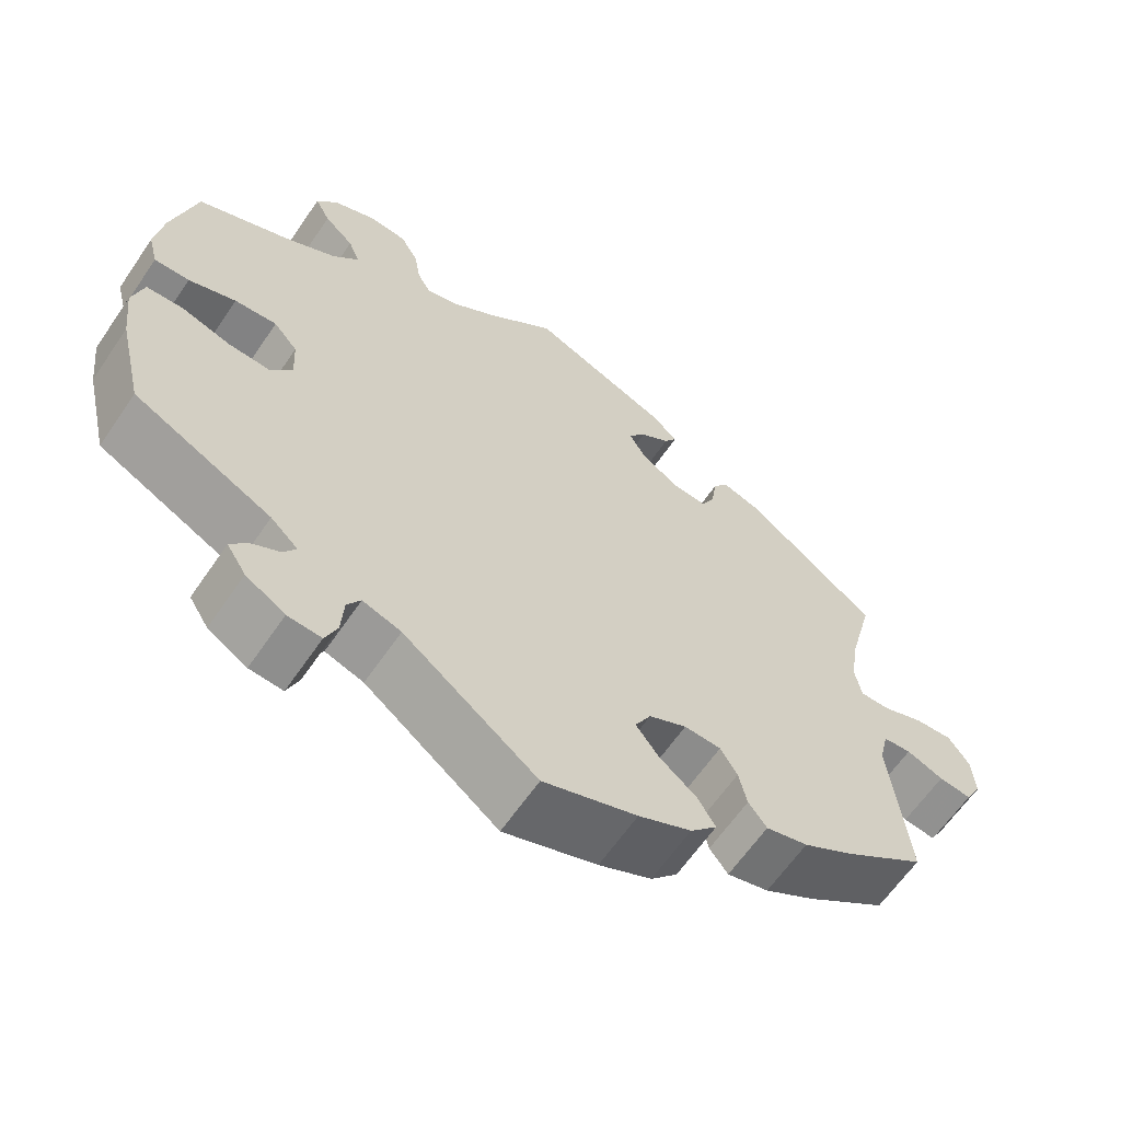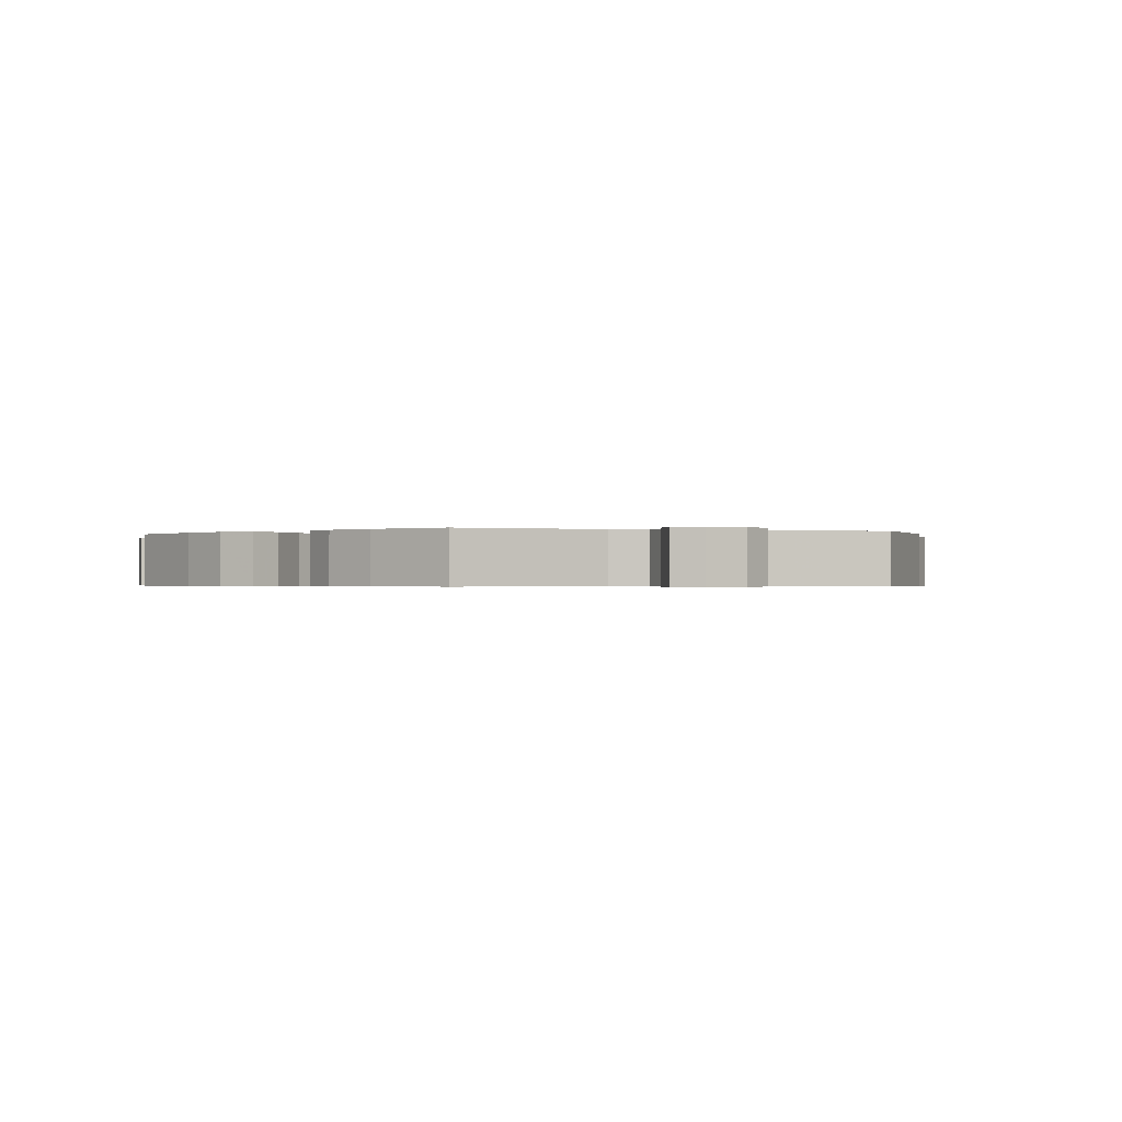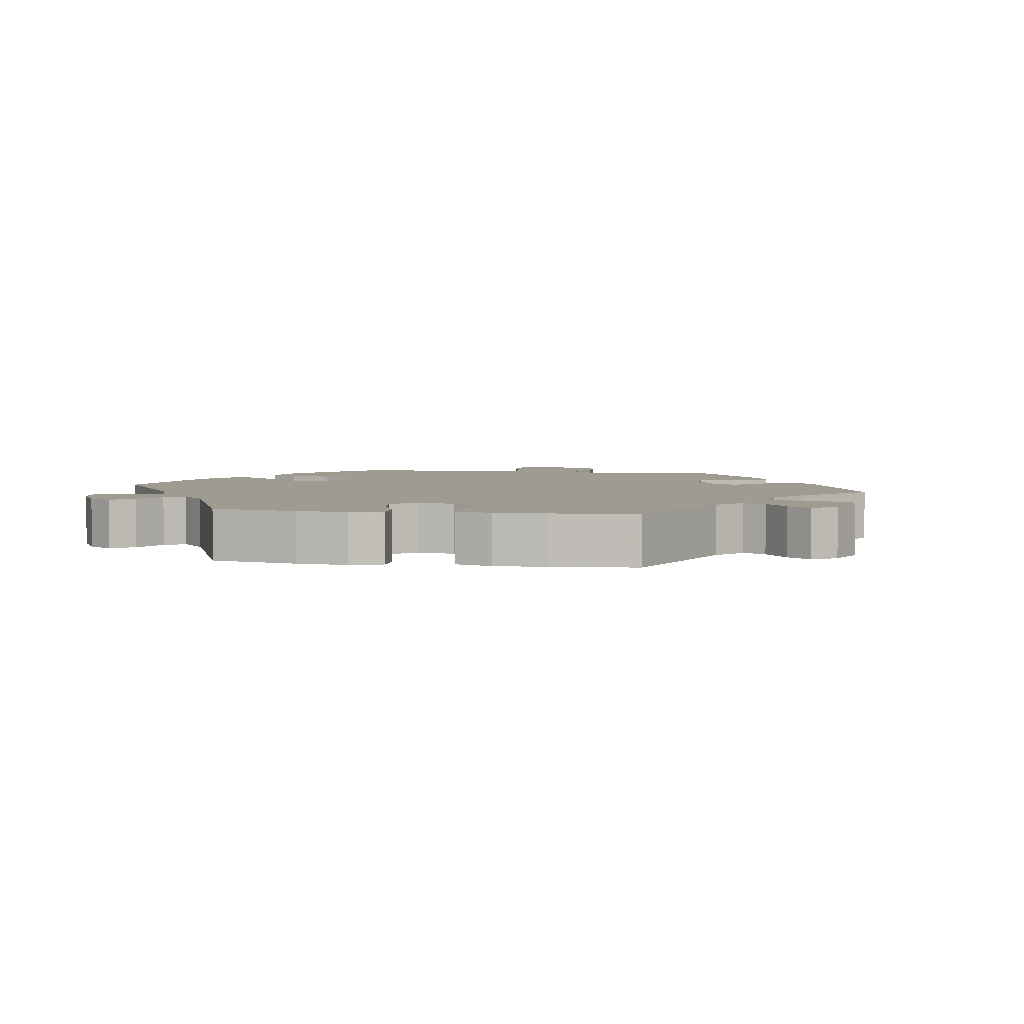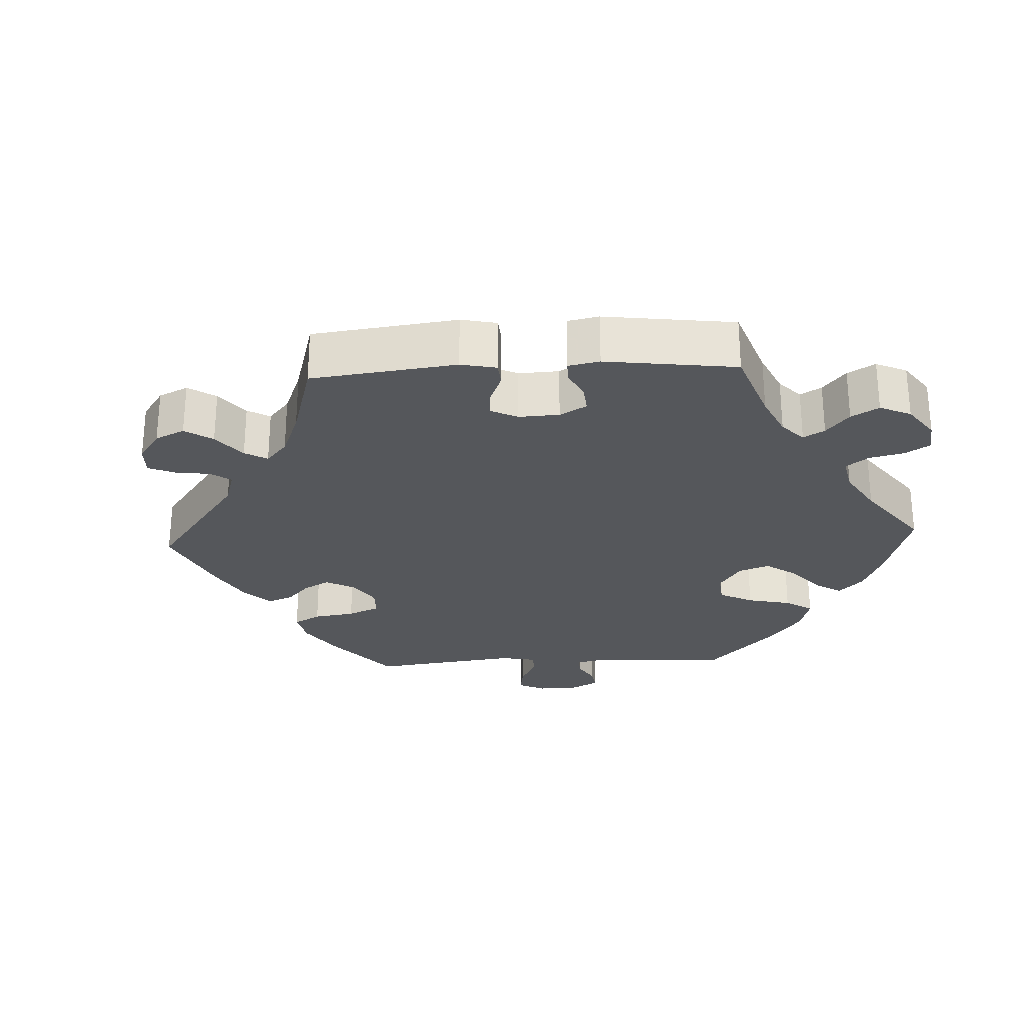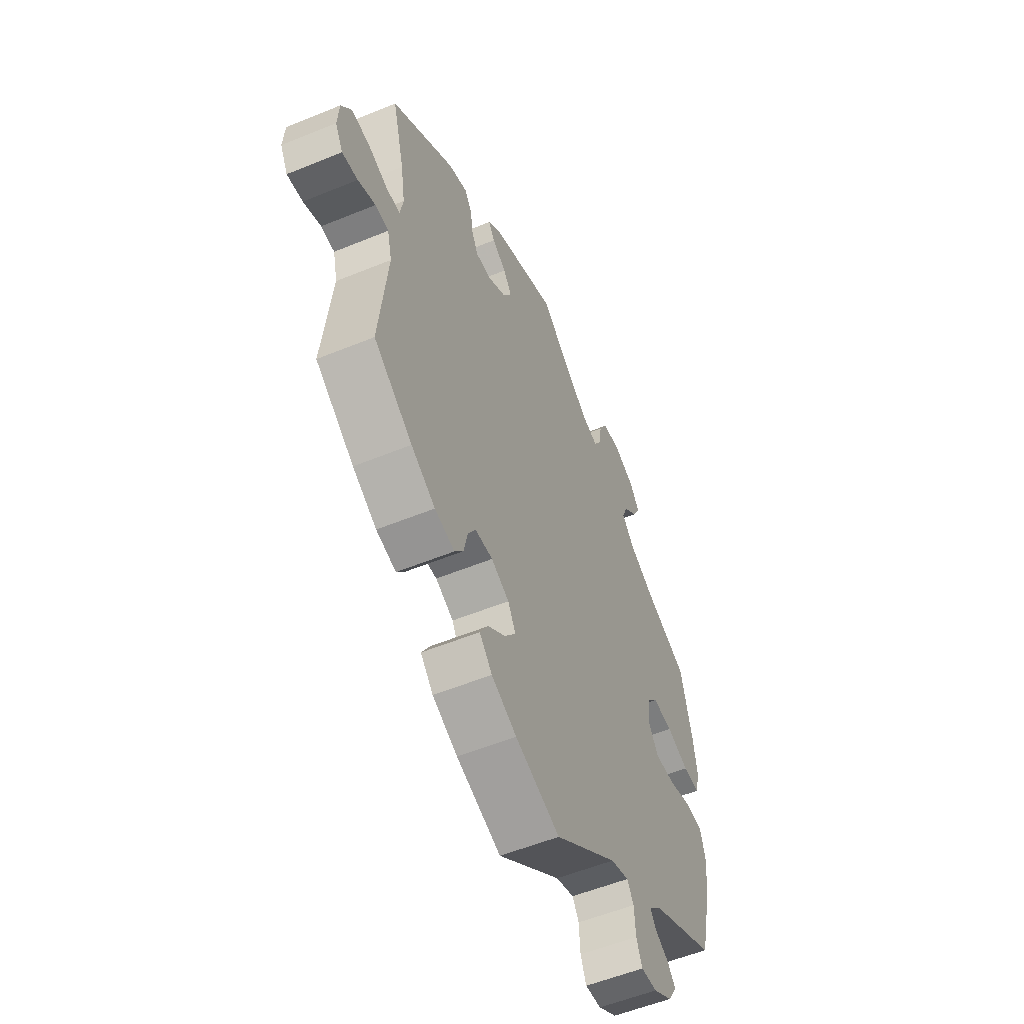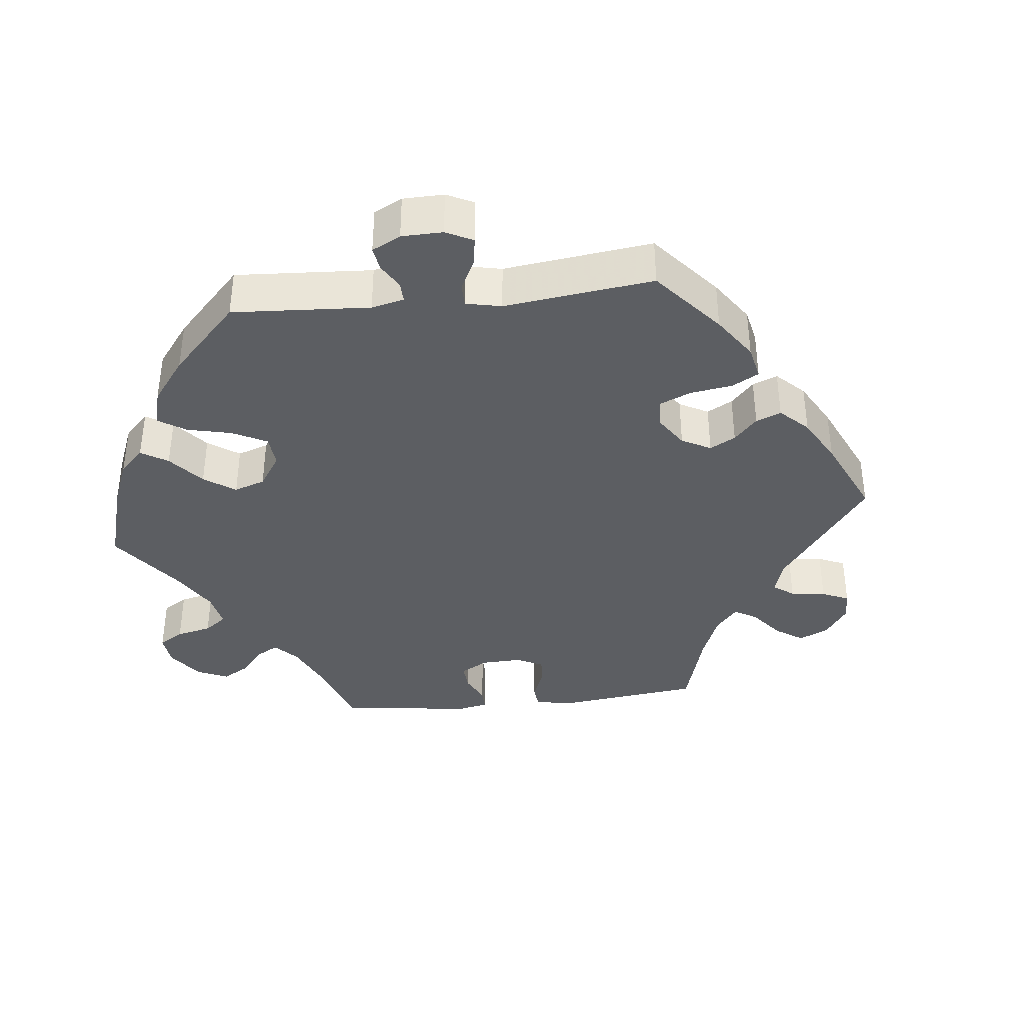
<metadata>
{"format":"obj","ext":"obj","renderer":"f3d","projection":"perspective","resolution":1024,"background":"white","views":[{"elev":-63.0,"azim":145.7,"up":"+Z"},{"elev":-0.5,"azim":-108.2,"up":"+Y"},{"elev":4.2,"azim":-140.7,"up":"+Y"},{"elev":-26.9,"azim":-27.0,"up":"+Y"},{"elev":-55.2,"azim":-66.6,"up":"+Z"},{"elev":-37.7,"azim":156.0,"up":"+Y"}]}
</metadata>
<code>
v -0.479 0.07 -0.082
v -0.491 0.07 -0.032
v -0.526 0.07 -0.029
v -0.572 0.07 -0.048
v -0.613 0.07 -0.053
v -0.633 0.07 -0.016
v -0.629 0.07 0.038
v -0.603 0.07 0.076
v -0.556 0.07 0.073
v -0.504 0.07 0.053
v -0.467 0.07 0.053
v -0.459 0.07 0.098
v -0.47 0.07 0.169
v -0.501 0.07 0.289
v -0.336 0.07 0.414
v -0.287 0.07 0.43
v -0.268 0.07 0.403
v -0.261 0.07 0.356
v -0.244 0.07 0.322
v -0.202 0.07 0.325
v -0.154 0.07 0.356
v -0.132 0.07 0.394
v -0.154 0.07 0.425
v -0.191 0.07 0.45
v -0.207 0.07 0.476
v -0.173 0.07 0.506
v 0 0.07 0.578
v 0.086 0.07 0.505
v 0.14 0.07 0.467
v 0.182 0.07 0.455
v 0.199 0.07 0.485
v 0.207 0.07 0.534
v 0.229 0.07 0.573
v 0.277 0.07 0.578
v 0.331 0.07 0.554
v 0.357 0.07 0.518
v 0.338 0.07 0.482
v 0.301 0.07 0.447
v 0.286 0.07 0.411
v 0.32 0.07 0.373
v 0.384 0.07 0.338
v 0.5 0.07 0.289
v 0.53 0.07 0.168
v 0.54 0.07 0.098
v 0.528 0.07 0.051
v 0.484 0.07 0.052
v 0.425 0.07 0.073
v 0.372 0.07 0.077
v 0.342 0.07 0.042
v 0.339 0.07 -0.013
v 0.365 0.07 -0.05
v 0.419 0.07 -0.047
v 0.48 0.07 -0.028
v 0.526 0.07 -0.03
v 0.54 0.07 -0.082
v 0.531 0.07 -0.158
v 0.5 0.07 -0.289
v 0.328 0.07 -0.376
v 0.294 0.07 -0.408
v 0.309 0.07 -0.432
v 0.345 0.07 -0.452
v 0.366 0.07 -0.478
v 0.342 0.07 -0.516
v 0.293 0.07 -0.546
v 0.251 0.07 -0.549
v 0.236 0.07 -0.512
v 0.233 0.07 -0.462
v 0.216 0.07 -0.434
v 0.168 0.07 -0.45
v 0.001 0.07 -0.578
v -0.116 0.07 -0.537
v -0.182 0.07 -0.506
v -0.215 0.07 -0.47
v -0.193 0.07 -0.433
v -0.147 0.07 -0.396
v -0.118 0.07 -0.357
v -0.138 0.07 -0.32
v -0.185 0.07 -0.297
v -0.231 0.07 -0.299
v -0.252 0.07 -0.334
v -0.262 0.07 -0.38
v -0.285 0.07 -0.41
v -0.337 0.07 -0.397
v -0.4 0.07 -0.36
v -0.501 0.07 -0.289
v -0.479 0 -0.082
v -0.491 0 -0.032
v -0.526 0 -0.029
v -0.572 0 -0.048
v -0.613 0 -0.053
v -0.633 0 -0.016
v -0.629 0 0.038
v -0.603 0 0.076
v -0.556 0 0.073
v -0.504 0 0.053
v -0.467 0 0.053
v -0.459 0 0.098
v -0.47 0 0.169
v -0.501 0 0.289
v -0.336 0 0.414
v -0.287 0 0.43
v -0.268 0 0.403
v -0.261 0 0.356
v -0.244 0 0.322
v -0.202 0 0.325
v -0.154 0 0.356
v -0.132 0 0.394
v -0.154 0 0.425
v -0.191 0 0.45
v -0.207 0 0.476
v -0.173 0 0.506
v 0 0 0.578
v 0.086 0 0.505
v 0.14 0 0.467
v 0.182 0 0.455
v 0.199 0 0.485
v 0.207 0 0.534
v 0.229 0 0.573
v 0.277 0 0.578
v 0.331 0 0.554
v 0.357 0 0.518
v 0.338 0 0.482
v 0.301 0 0.447
v 0.286 0 0.411
v 0.32 0 0.373
v 0.384 0 0.338
v 0.5 0 0.289
v 0.53 0 0.168
v 0.54 0 0.098
v 0.528 0 0.051
v 0.484 0 0.052
v 0.425 0 0.073
v 0.372 0 0.077
v 0.342 0 0.042
v 0.339 0 -0.013
v 0.365 0 -0.05
v 0.419 0 -0.047
v 0.48 0 -0.028
v 0.526 0 -0.03
v 0.54 0 -0.082
v 0.531 0 -0.158
v 0.5 0 -0.289
v 0.328 0 -0.376
v 0.294 0 -0.408
v 0.309 0 -0.432
v 0.345 0 -0.452
v 0.366 0 -0.478
v 0.342 0 -0.516
v 0.293 0 -0.546
v 0.251 0 -0.549
v 0.236 0 -0.512
v 0.233 0 -0.462
v 0.216 0 -0.434
v 0.168 0 -0.45
v 0.001 0 -0.578
v -0.116 0 -0.537
v -0.182 0 -0.506
v -0.215 0 -0.47
v -0.193 0 -0.433
v -0.147 0 -0.396
v -0.118 0 -0.357
v -0.138 0 -0.32
v -0.185 0 -0.297
v -0.231 0 -0.299
v -0.252 0 -0.334
v -0.262 0 -0.38
v -0.285 0 -0.41
v -0.337 0 -0.397
v -0.4 0 -0.36
v -0.501 0 -0.289
f 84 85 1
f 83 84 1 2
f 80 81 82 83
f 79 80 83 2
f 78 79 2
f 77 78 2
f 72 73 74 75
f 72 75 76
f 69 70 71 72
f 68 69 72 76
f 64 65 66 67
f 64 67 68
f 63 64 68
f 60 61 62 63
f 59 60 63 68
f 58 59 68 76
f 52 53 54 55
f 51 52 55 56
f 44 45 46 47
f 44 47 48
f 41 42 43 44
f 40 41 44 48
f 39 40 48 49
f 35 36 37 38
f 35 38 39
f 34 35 39
f 31 32 33 34
f 30 31 34 39
f 29 30 39 49
f 25 26 27 28
f 23 24 25 28
f 22 23 28 29
f 21 22 29 49
f 15 16 17 18
f 13 14 15 18
f 12 13 18 19
f 11 12 19 20
f 7 8 9 10
f 7 10 11
f 6 7 11
f 3 4 5 6
f 2 3 6 11
f 77 2 11 20
f 51 56 57 58
f 50 51 58 76
f 49 50 76 77
f 20 21 49 77
f 86 170 169
f 87 86 169 168
f 168 167 166 165
f 87 168 165 164
f 87 164 163
f 87 163 162
f 160 159 158 157
f 161 160 157
f 157 156 155 154
f 161 157 154 153
f 152 151 150 149
f 153 152 149
f 153 149 148
f 148 147 146 145
f 153 148 145 144
f 161 153 144 143
f 140 139 138 137
f 141 140 137 136
f 132 131 130 129
f 133 132 129
f 129 128 127 126
f 133 129 126 125
f 134 133 125 124
f 123 122 121 120
f 124 123 120
f 124 120 119
f 119 118 117 116
f 124 119 116 115
f 134 124 115 114
f 113 112 111 110
f 113 110 109 108
f 114 113 108 107
f 134 114 107 106
f 103 102 101 100
f 103 100 99 98
f 104 103 98 97
f 105 104 97 96
f 95 94 93 92
f 96 95 92
f 96 92 91
f 91 90 89 88
f 96 91 88 87
f 105 96 87 162
f 143 142 141 136
f 161 143 136 135
f 162 161 135 134
f 162 134 106 105
f 1 86 87 2
f 2 87 88 3
f 3 88 89 4
f 4 89 90 5
f 5 90 91 6
f 6 91 92 7
f 7 92 93 8
f 8 93 94 9
f 9 94 95 10
f 10 95 96 11
f 11 96 97 12
f 12 97 98 13
f 13 98 99 14
f 14 99 100 15
f 15 100 101 16
f 16 101 102 17
f 17 102 103 18
f 18 103 104 19
f 19 104 105 20
f 20 105 106 21
f 21 106 107 22
f 22 107 108 23
f 23 108 109 24
f 24 109 110 25
f 25 110 111 26
f 26 111 112 27
f 27 112 113 28
f 28 113 114 29
f 29 114 115 30
f 30 115 116 31
f 31 116 117 32
f 32 117 118 33
f 33 118 119 34
f 34 119 120 35
f 35 120 121 36
f 36 121 122 37
f 37 122 123 38
f 38 123 124 39
f 39 124 125 40
f 40 125 126 41
f 41 126 127 42
f 42 127 128 43
f 43 128 129 44
f 44 129 130 45
f 45 130 131 46
f 46 131 132 47
f 47 132 133 48
f 48 133 134 49
f 49 134 135 50
f 50 135 136 51
f 51 136 137 52
f 52 137 138 53
f 53 138 139 54
f 54 139 140 55
f 55 140 141 56
f 56 141 142 57
f 57 142 143 58
f 58 143 144 59
f 59 144 145 60
f 60 145 146 61
f 61 146 147 62
f 62 147 148 63
f 63 148 149 64
f 64 149 150 65
f 65 150 151 66
f 66 151 152 67
f 67 152 153 68
f 68 153 154 69
f 69 154 155 70
f 70 155 156 71
f 71 156 157 72
f 72 157 158 73
f 73 158 159 74
f 74 159 160 75
f 75 160 161 76
f 76 161 162 77
f 77 162 163 78
f 78 163 164 79
f 79 164 165 80
f 80 165 166 81
f 81 166 167 82
f 82 167 168 83
f 83 168 169 84
f 84 169 170 85
f 85 170 86 1

</code>
